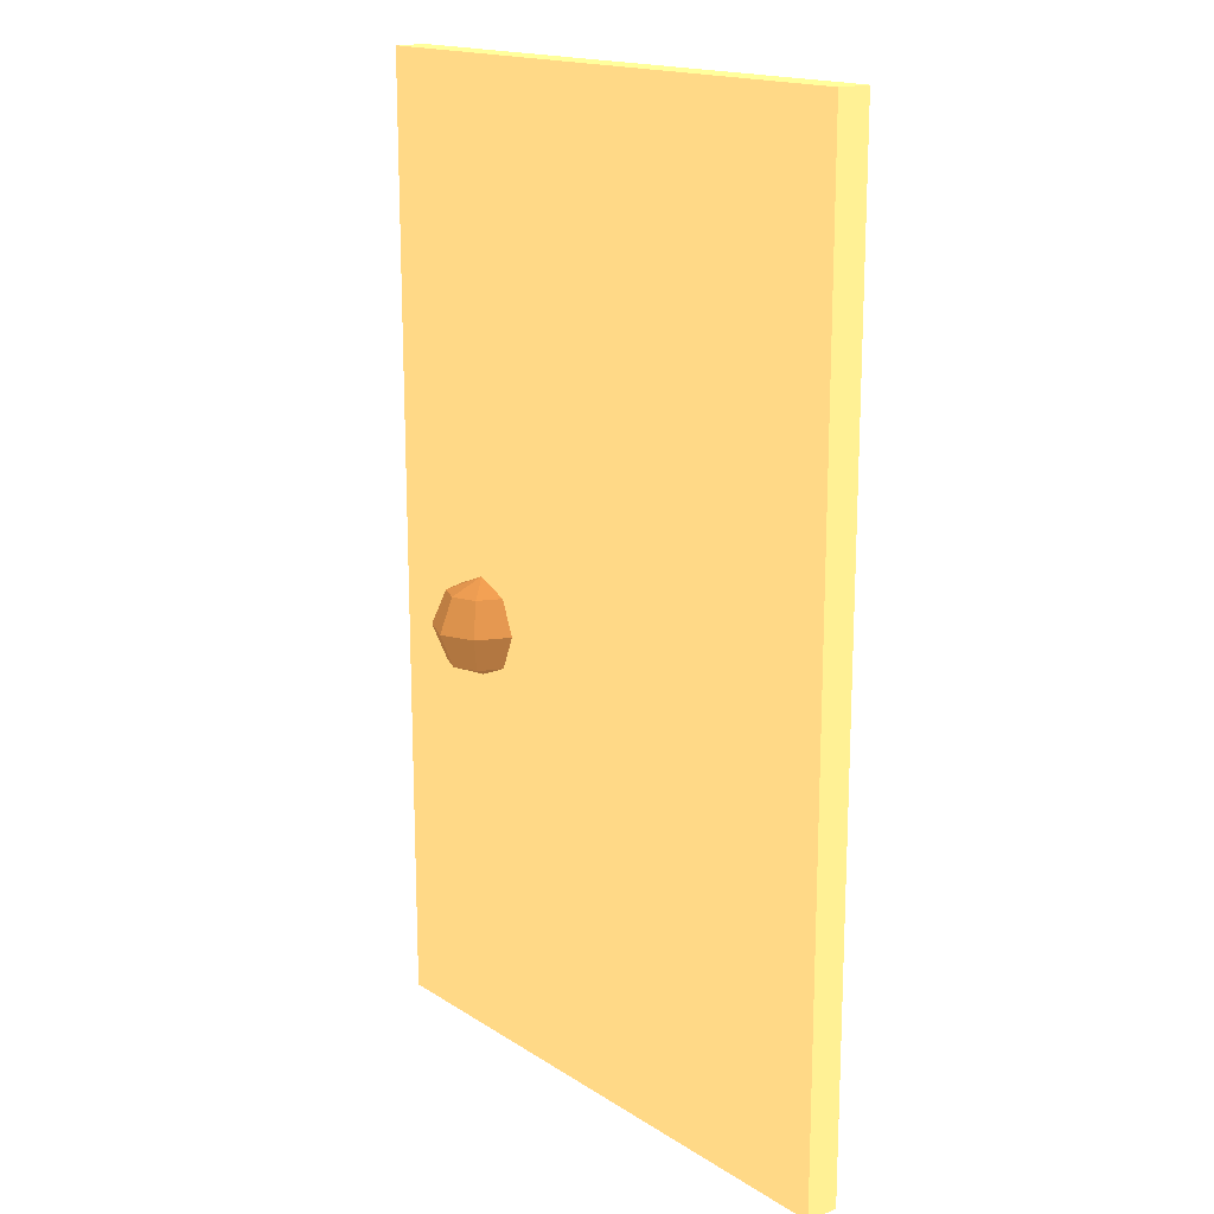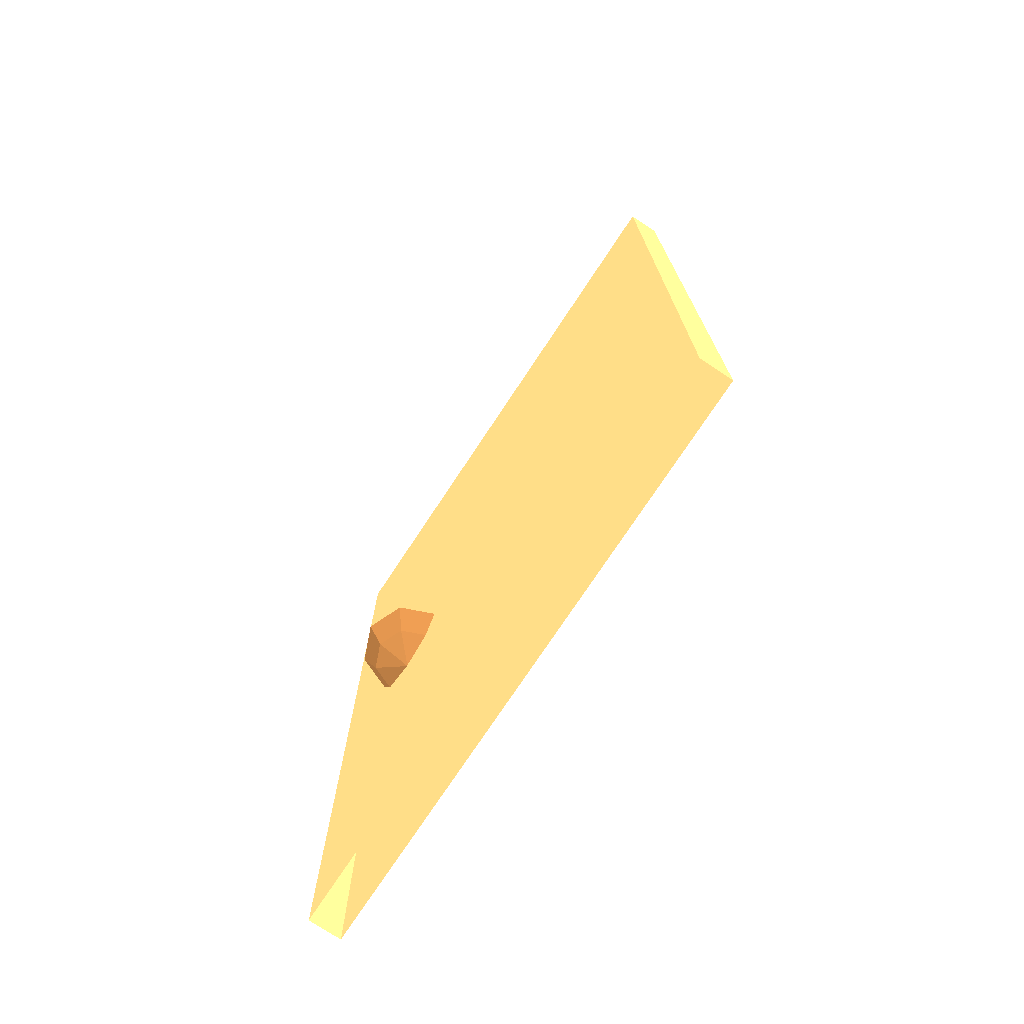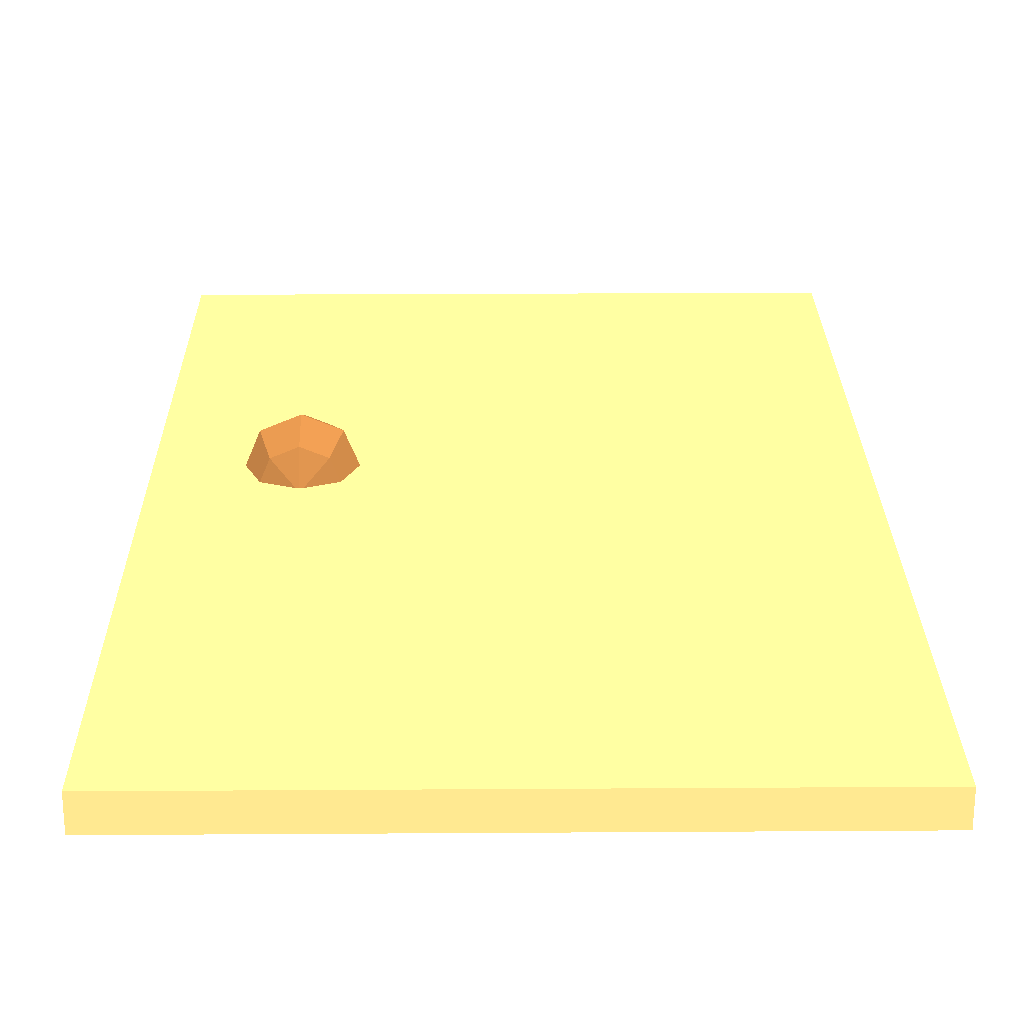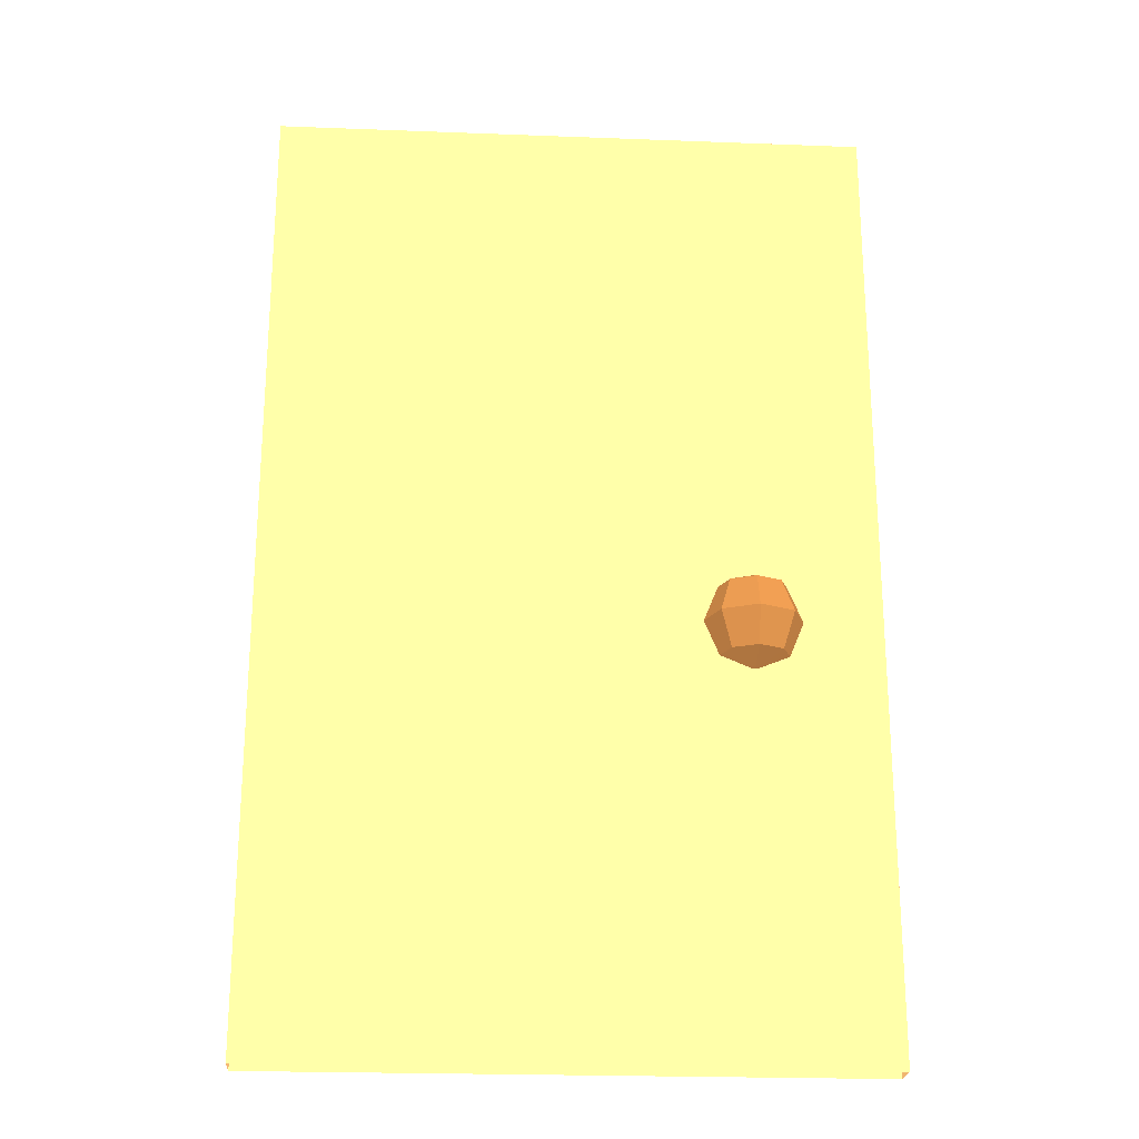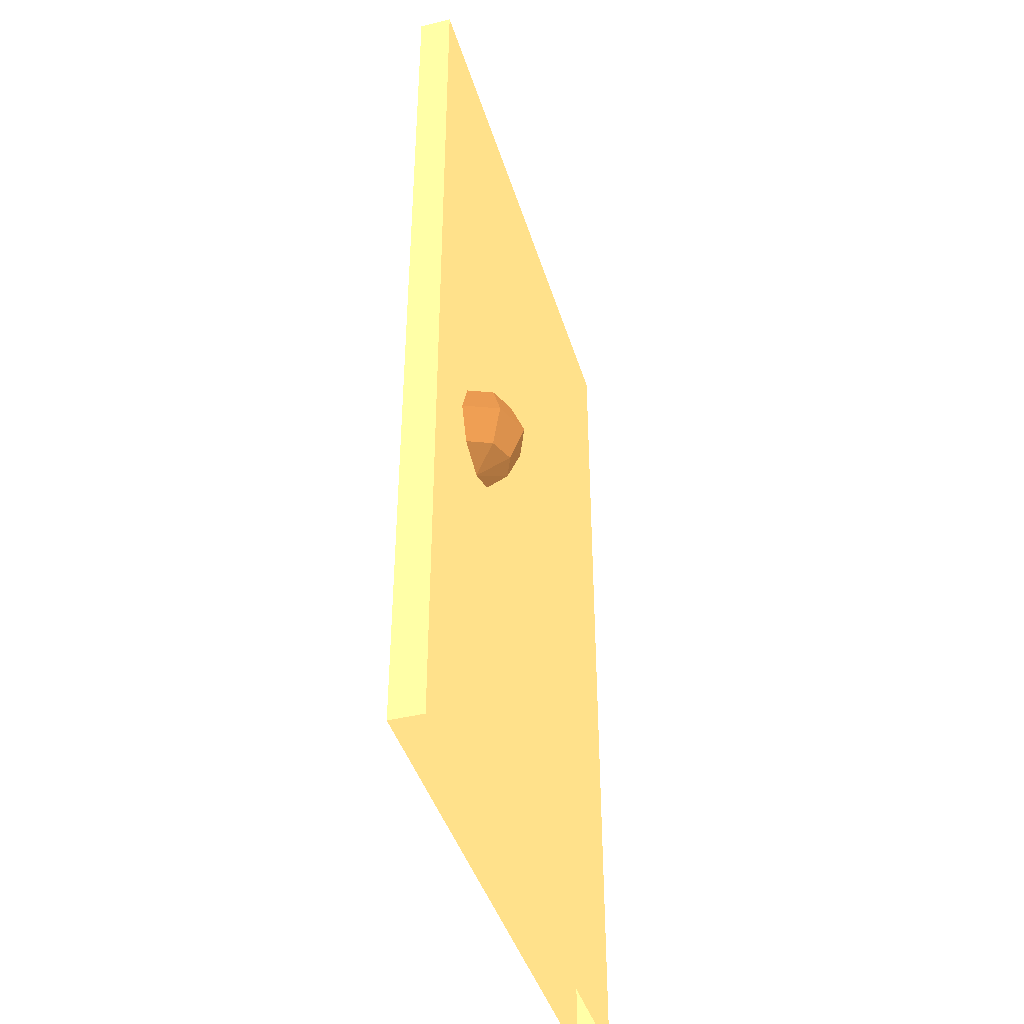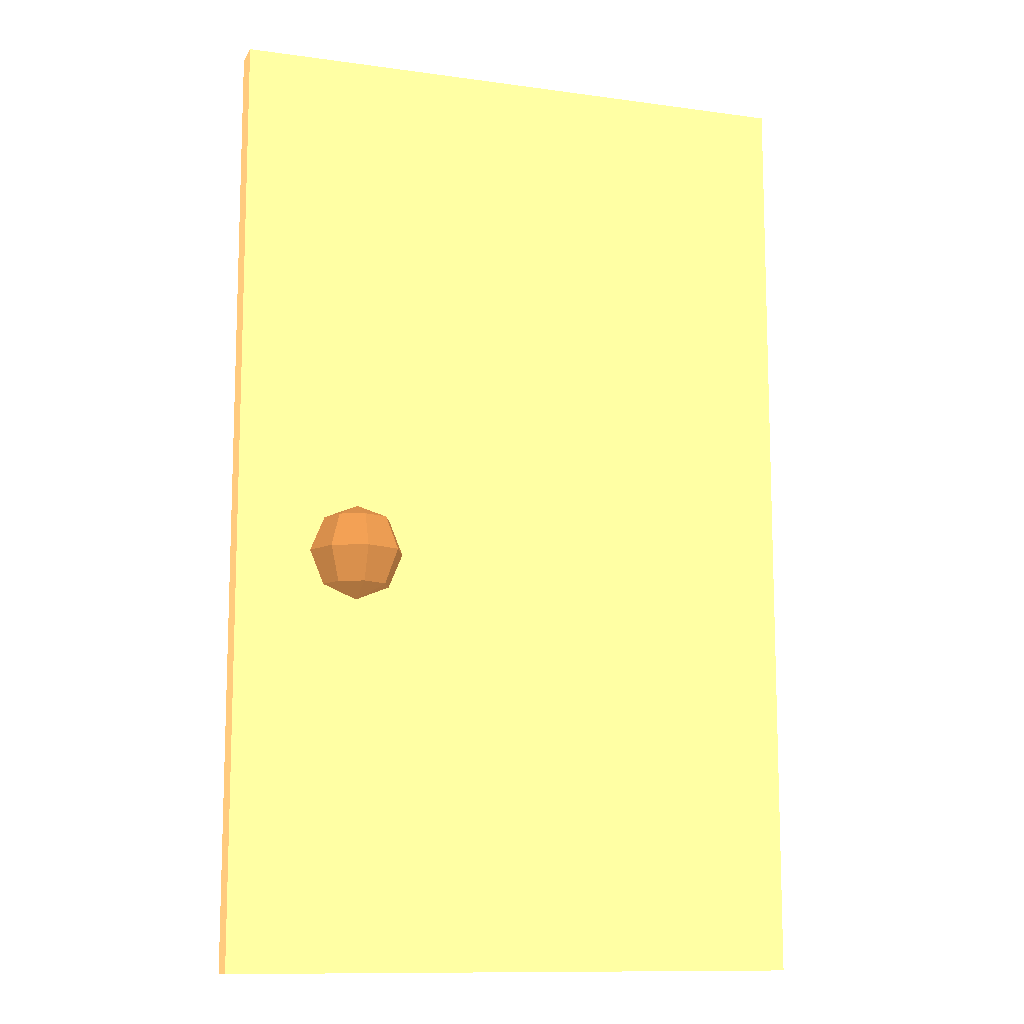
<metadata>
{"format":"obj","ext":"obj","renderer":"f3d","projection":"perspective","resolution":1024,"background":"white","views":[{"elev":16.7,"azim":-128.3,"up":"+Y"},{"elev":-75.0,"azim":-123.5,"up":"+Y"},{"elev":24.3,"azim":179.4,"up":"+Z"},{"elev":-23.1,"azim":-3.7,"up":"+Y"},{"elev":-41.9,"azim":106.4,"up":"+Y"},{"elev":-11.5,"azim":161.4,"up":"+Y"}]}
</metadata>
<code>
o door_inner
v 0 2.99 0.1 0.7686 0.5843 0.3647
v 1.8 2.99 0.1 0.7686 0.5843 0.3647
v 0 0.1 0.1 0.7686 0.5843 0.3647
v 1.8 0.1 0.1 0.7686 0.5843 0.3647
v 0 2.99 -0 0.7686 0.5843 0.3647
v 1.8 2.99 -0 0.7686 0.5843 0.3647
v 0 0.1 -0 0.7686 0.5843 0.3647
v 1.8 0.1 -0 0.7686 0.5843 0.3647
v 1.529 1.479 0.09017 0.498 0.3333 0.1804
v 1.572 1.374 0.09017 0.498 0.3333 0.1804
v 1.529 1.27 0.09017 0.498 0.3333 0.1804
v 1.498 1.479 0.1641 0.498 0.3333 0.1804
v 1.529 1.374 0.1947 0.498 0.3333 0.1804
v 1.498 1.27 0.1641 0.498 0.3333 0.1804
v 1.424 1.479 0.1947 0.498 0.3333 0.1804
v 1.424 1.374 0.238 0.498 0.3333 0.1804
v 1.424 1.27 0.1947 0.498 0.3333 0.1804
v 1.35 1.479 0.1641 0.498 0.3333 0.1804
v 1.32 1.374 0.1947 0.498 0.3333 0.1804
v 1.35 1.27 0.1641 0.498 0.3333 0.1804
v 1.424 1.226 0.09017 0.498 0.3333 0.1804
v 1.32 1.479 0.09017 0.498 0.3333 0.1804
v 1.276 1.374 0.09017 0.498 0.3333 0.1804
v 1.32 1.27 0.09017 0.498 0.3333 0.1804
v 1.424 1.522 0.09017 0.498 0.3333 0.1804
v 1.32 1.479 0.001539 0.498 0.3333 0.1804
v 1.276 1.374 0.001539 0.498 0.3333 0.1804
v 1.32 1.27 0.001539 0.498 0.3333 0.1804
v 1.35 1.479 -0.07238 0.498 0.3333 0.1804
v 1.32 1.374 -0.103 0.498 0.3333 0.1804
v 1.35 1.27 -0.07238 0.498 0.3333 0.1804
v 1.424 1.479 -0.103 0.498 0.3333 0.1804
v 1.424 1.374 -0.1463 0.498 0.3333 0.1804
v 1.424 1.27 -0.103 0.498 0.3333 0.1804
v 1.498 1.479 -0.07238 0.498 0.3333 0.1804
v 1.529 1.374 -0.103 0.498 0.3333 0.1804
v 1.498 1.27 -0.07238 0.498 0.3333 0.1804
v 1.424 1.226 0.001539 0.498 0.3333 0.1804
v 1.529 1.479 0.001539 0.498 0.3333 0.1804
v 1.572 1.374 0.001539 0.498 0.3333 0.1804
v 1.529 1.27 0.001539 0.498 0.3333 0.1804
v 1.424 1.522 0.001539 0.498 0.3333 0.1804
f 1 3 4 2
f 5 6 8 7
f 2 6 5 1
f 4 8 6 2
f 1 5 7 3
f 11 10 13 14
f 9 25 12
f 21 11 14
f 10 9 12 13
f 14 13 16 17
f 12 25 15
f 21 14 17
f 13 12 15 16
f 16 15 18 19
f 17 16 19 20
f 15 25 18
f 21 17 20
f 21 20 24
f 19 18 22 23
f 20 19 23 24
f 18 25 22
f 28 27 30 31
f 26 42 29
f 38 28 31
f 27 26 29 30
f 31 30 33 34
f 29 42 32
f 38 31 34
f 30 29 32 33
f 33 32 35 36
f 34 33 36 37
f 32 42 35
f 38 34 37
f 38 37 41
f 36 35 39 40
f 37 36 40 41
f 35 42 39

</code>
